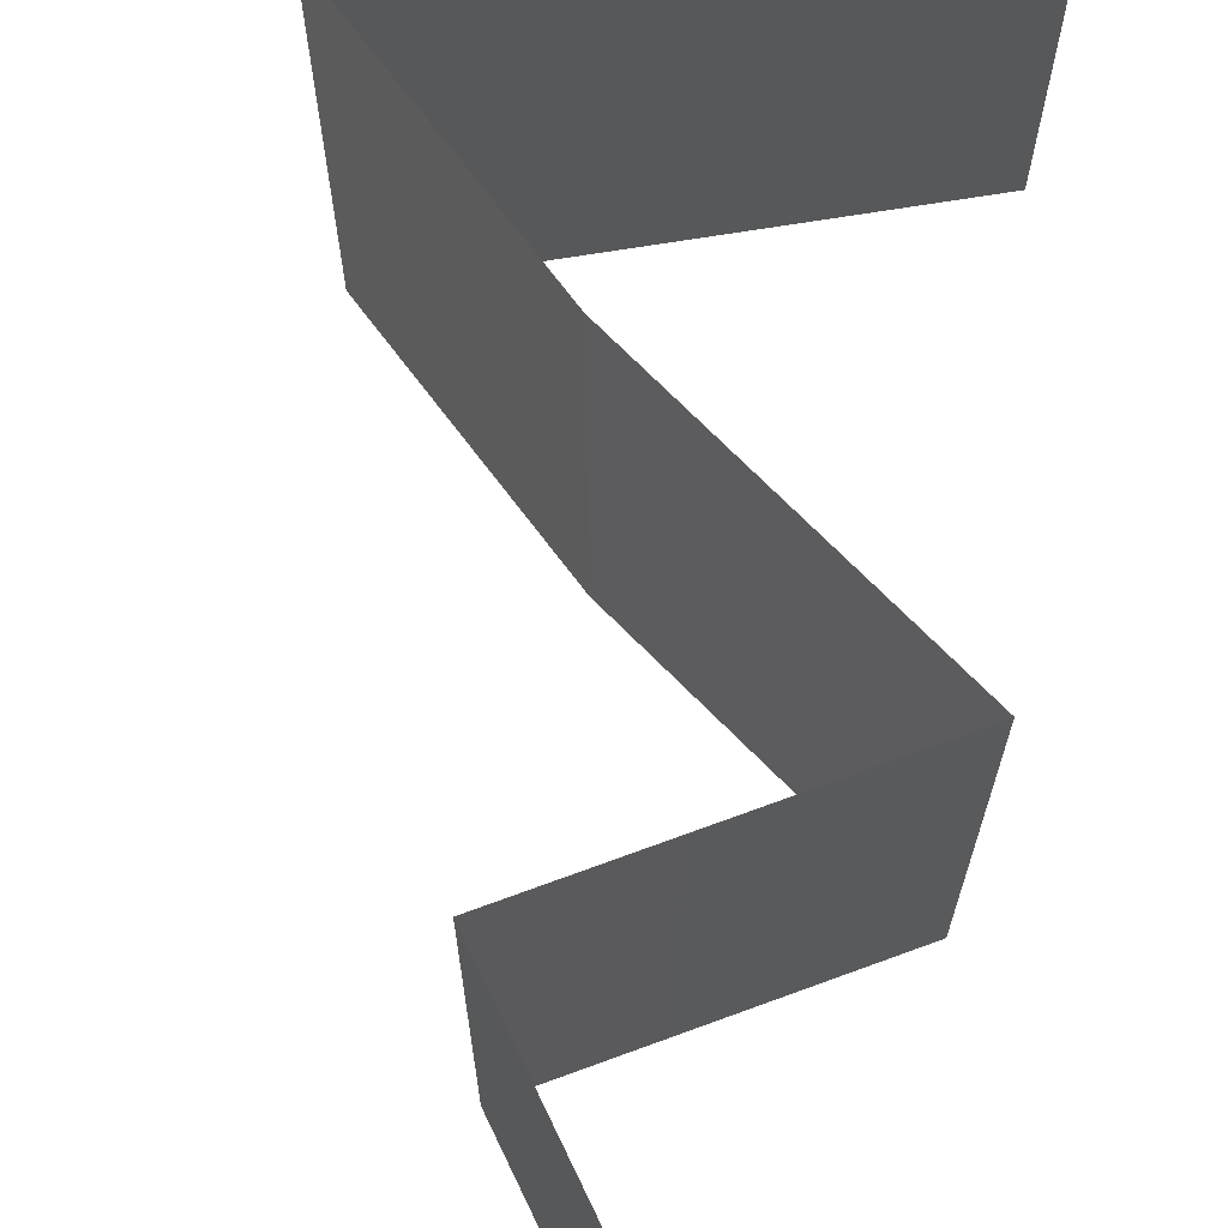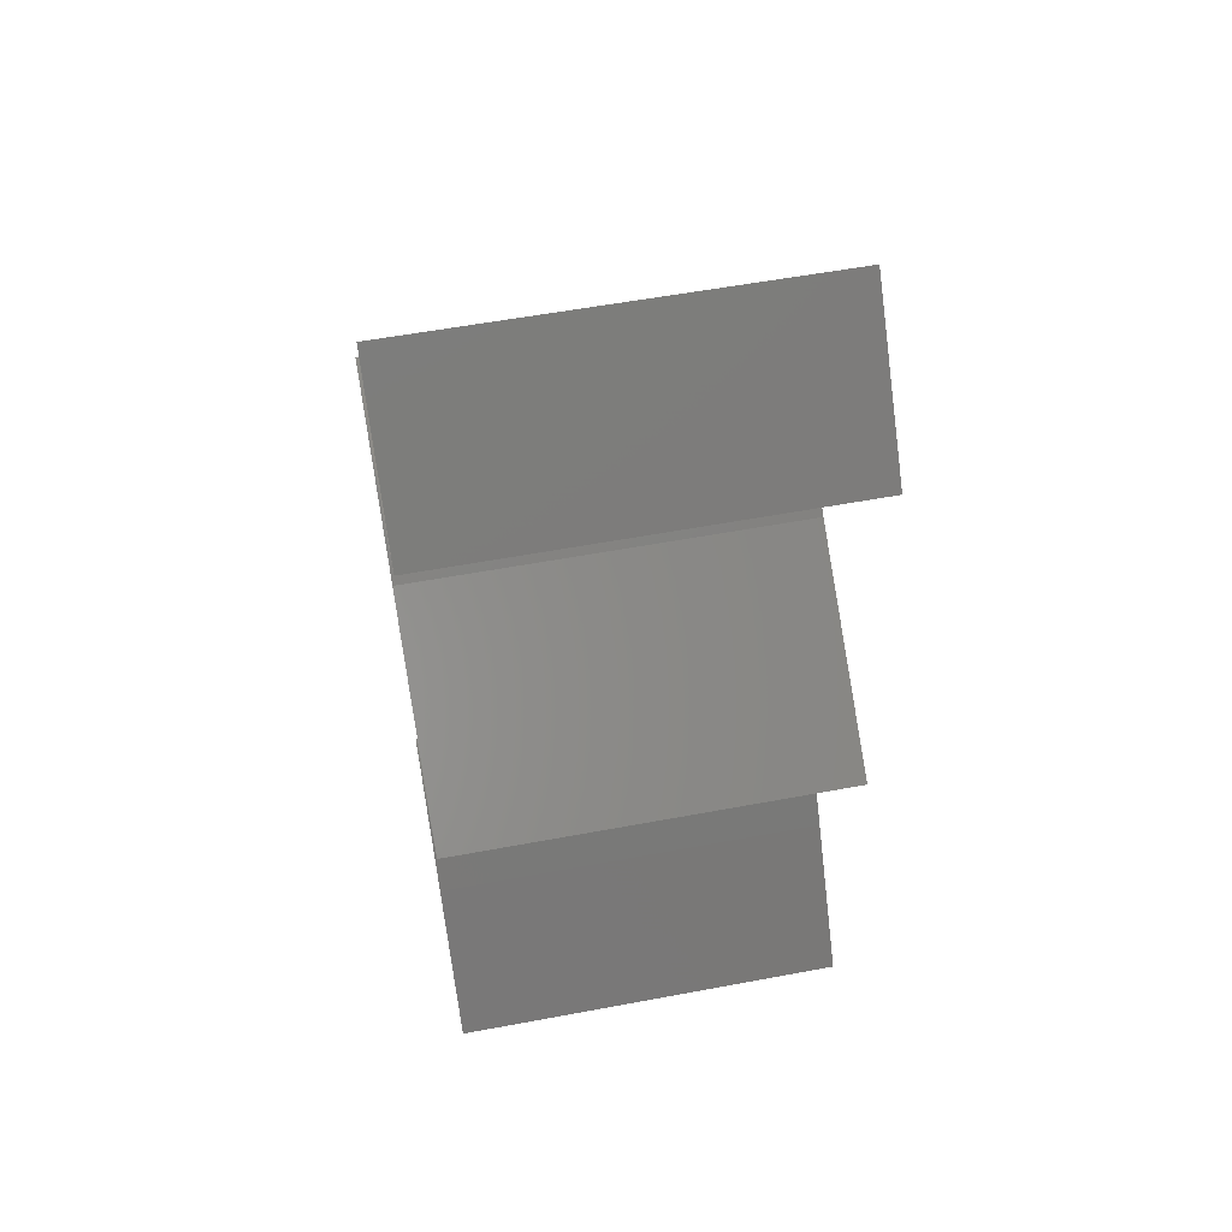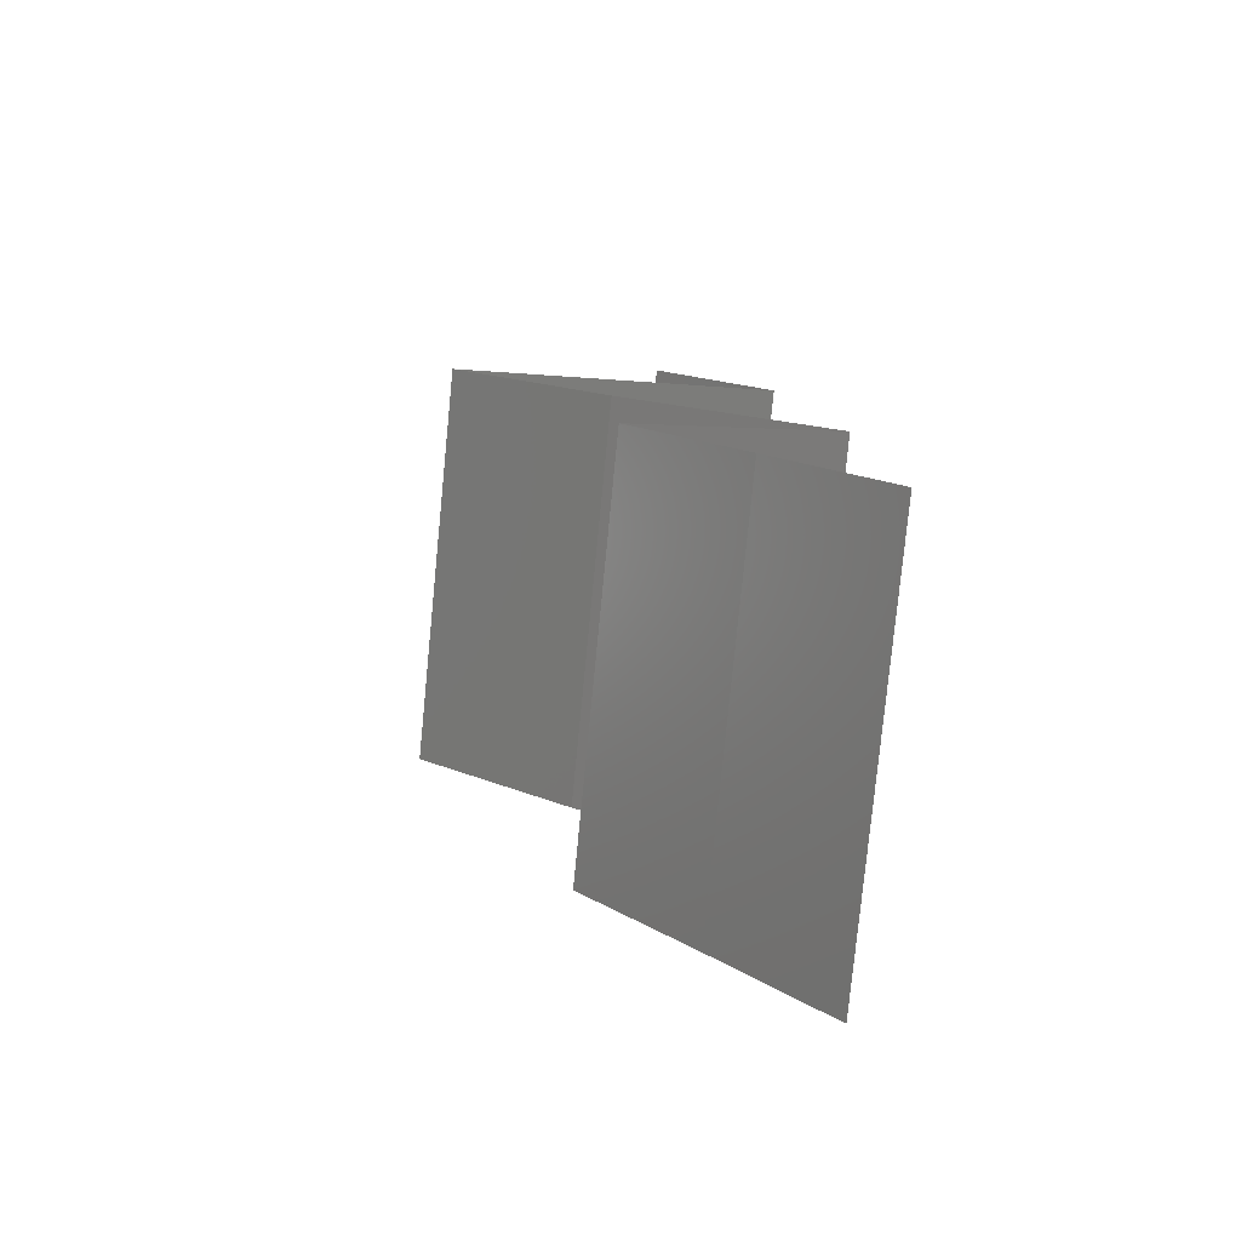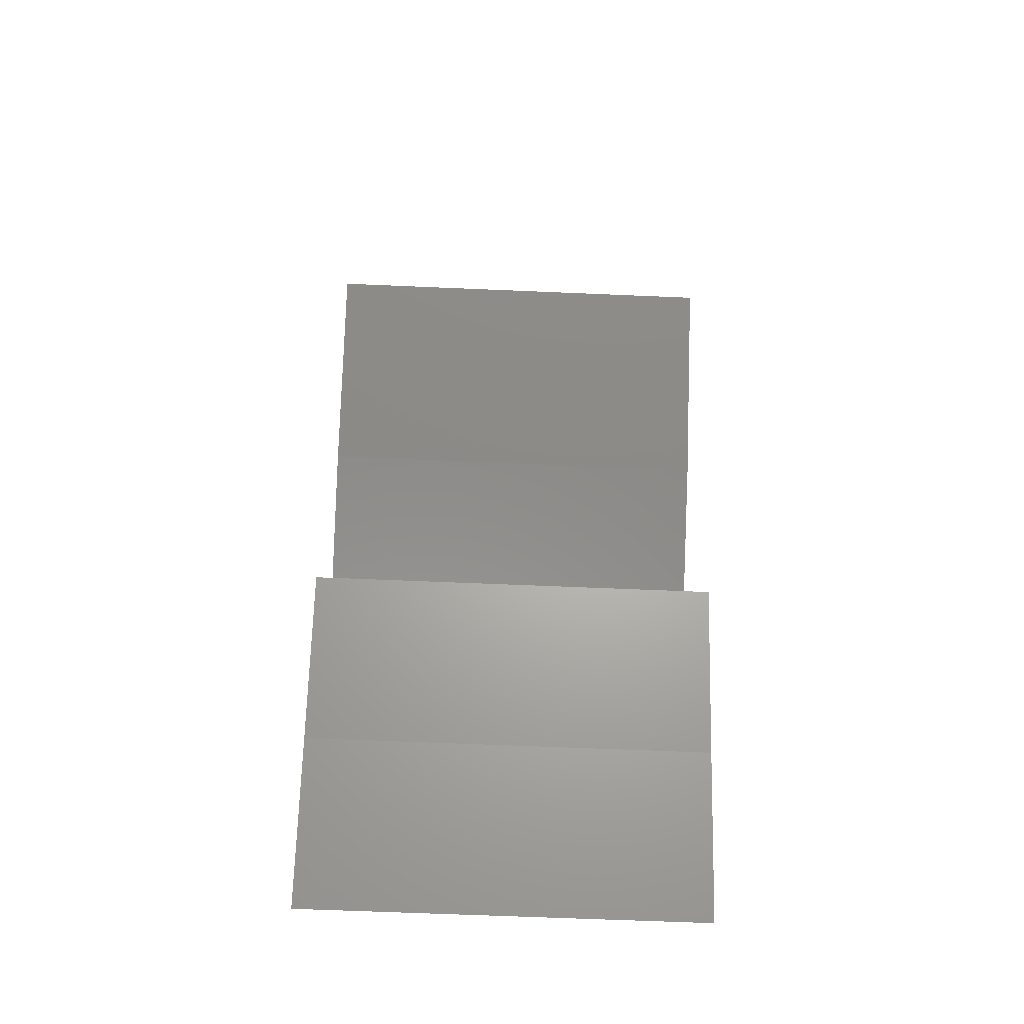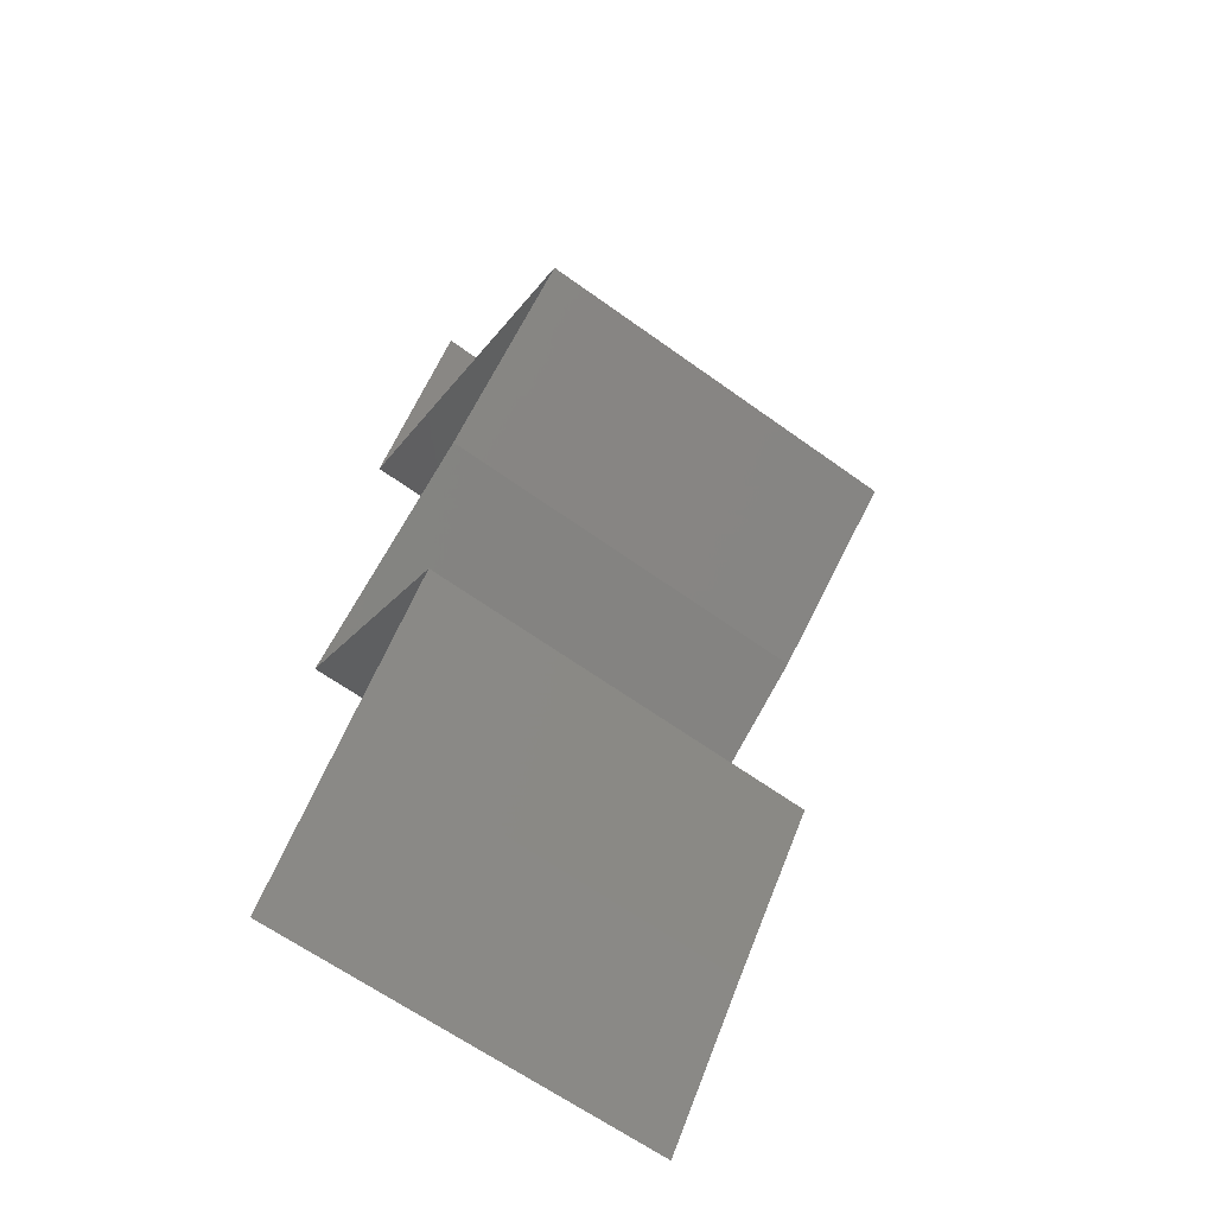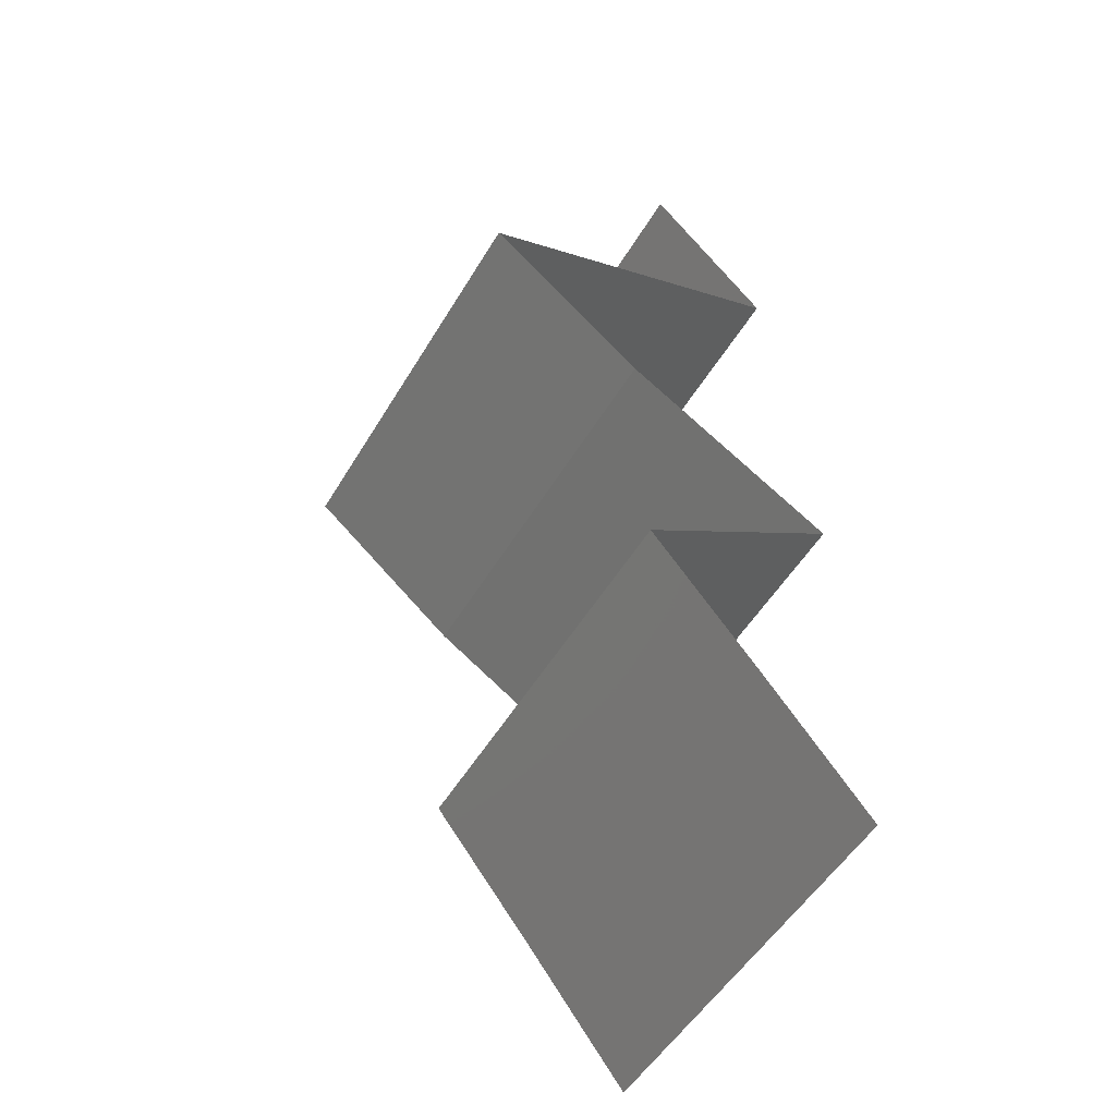
<metadata>
{"format":"stl","ext":"stl","renderer":"f3d","projection":"perspective","resolution":1024,"background":"white","views":[{"elev":72.9,"azim":12.9,"up":"+Z"},{"elev":57.1,"azim":79.0,"up":"+Y"},{"elev":-79.6,"azim":-5.6,"up":"+Y"},{"elev":-62.3,"azim":-92.5,"up":"+Y"},{"elev":-63.7,"azim":-126.1,"up":"+Y"},{"elev":-52.7,"azim":-30.3,"up":"+Y"}]}
</metadata>
<code>
# stl→obj: 42 verts, 58 faces
v 0.03208 0.0531 0.02
v 0.03208 0.0531 0.01
v 0.03513 0.04979 0.015
v 0.03817 0.04647 0
v 0.03817 0.04647 0.01
v 0.03513 0.04979 0.005
v 0.03208 0.0531 0
v 0.03817 0.04647 0.02
v 0.02993 0.04315 0
v 0.03117 0.04365 0.007763
v 0.02168 0.03983 0.01
v 0.02168 0.03983 0.02
v 0.02736 0.04212 0.01351
v 0.02168 0.03983 0
v 0.02595 0.04155 0.00515
v 0.02993 0.04315 0.02
v 0.03296 0.04437 0.01425
v 0.02964 0.03319 0.02
v 0.02566 0.03651 0.015
v 0.02964 0.03319 0
v 0.02566 0.03651 0.005
v 0.02964 0.03319 0.01
v 0.03492 0.02987 0
v 0.0402 0.02655 0.01
v 0.03492 0.02987 0.02
v 0.0402 0.02655 0
v 0.0402 0.02655 0.02
v 0.02999 0.01991 0.01
v 0.0351 0.02323 0.02
v 0.0351 0.02323 0
v 0.02999 0.01991 0
v 0.02999 0.01991 0.02
v 0.03527 0.01328 0
v 0.03527 0.01328 0.01
v 0.03263 0.0166 0.005
v 0.03263 0.0166 0.015
v 0.03527 0.01328 0.02
v 0.04039 0.006638 0
v 0.04039 0.006638 0.01
v 0.03783 0.009957 0.005
v 0.03783 0.009957 0.015
v 0.04039 0.006638 0.02
f 1 2 3
f 4 5 6
f 2 7 6
f 5 8 3
f 8 1 3
f 5 2 6
f 2 5 3
f 7 4 6
f 4 9 10
f 5 4 10
f 11 12 13
f 14 11 15
f 12 16 13
f 8 5 17
f 9 14 15
f 16 8 17
f 13 10 15
f 11 13 15
f 17 10 13
f 17 5 10
f 10 9 15
f 16 17 13
f 18 12 19
f 14 20 21
f 12 11 19
f 20 22 21
f 22 19 21
f 19 11 21
f 11 14 21
f 22 18 19
f 23 24 22
f 24 25 22
f 23 22 20
f 22 25 18
f 24 23 26
f 25 24 27
f 28 29 24
f 30 28 24
f 30 24 26
f 24 29 27
f 28 30 31
f 29 28 32
f 33 34 35
f 32 28 36
f 34 37 36
f 28 31 35
f 34 28 35
f 28 34 36
f 31 33 35
f 37 32 36
f 38 39 40
f 37 34 41
f 39 42 41
f 34 33 40
f 33 38 40
f 39 34 40
f 34 39 41
f 42 37 41

</code>
